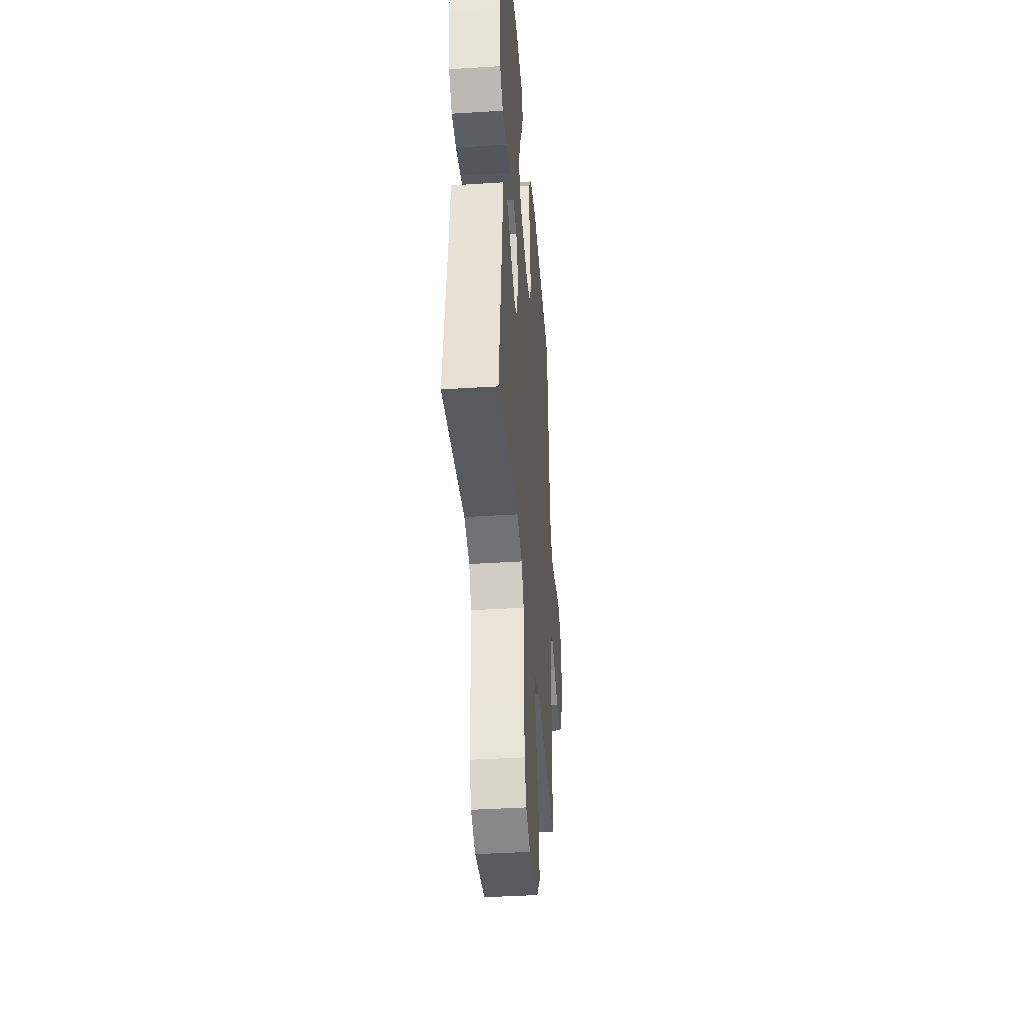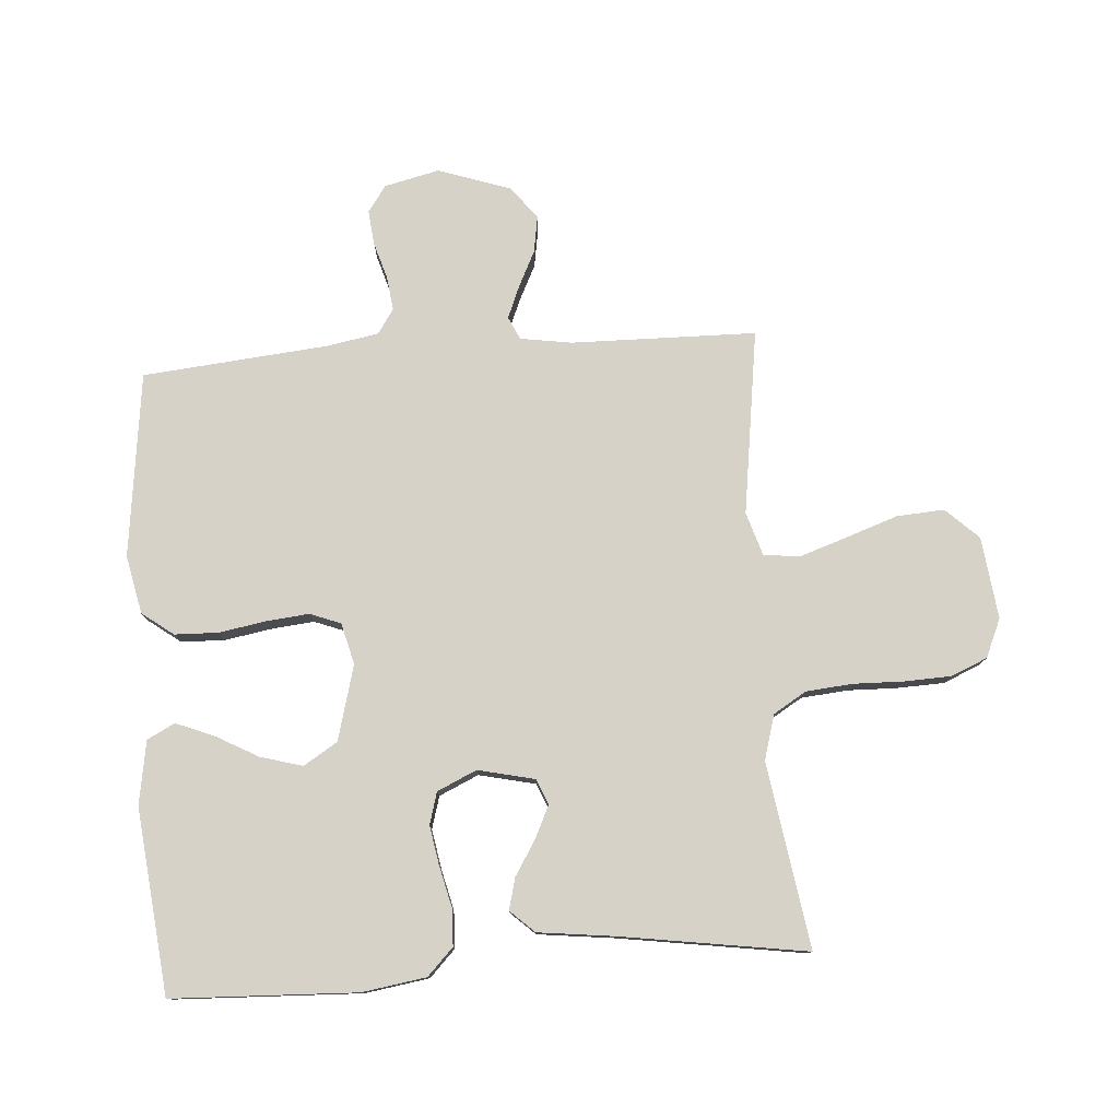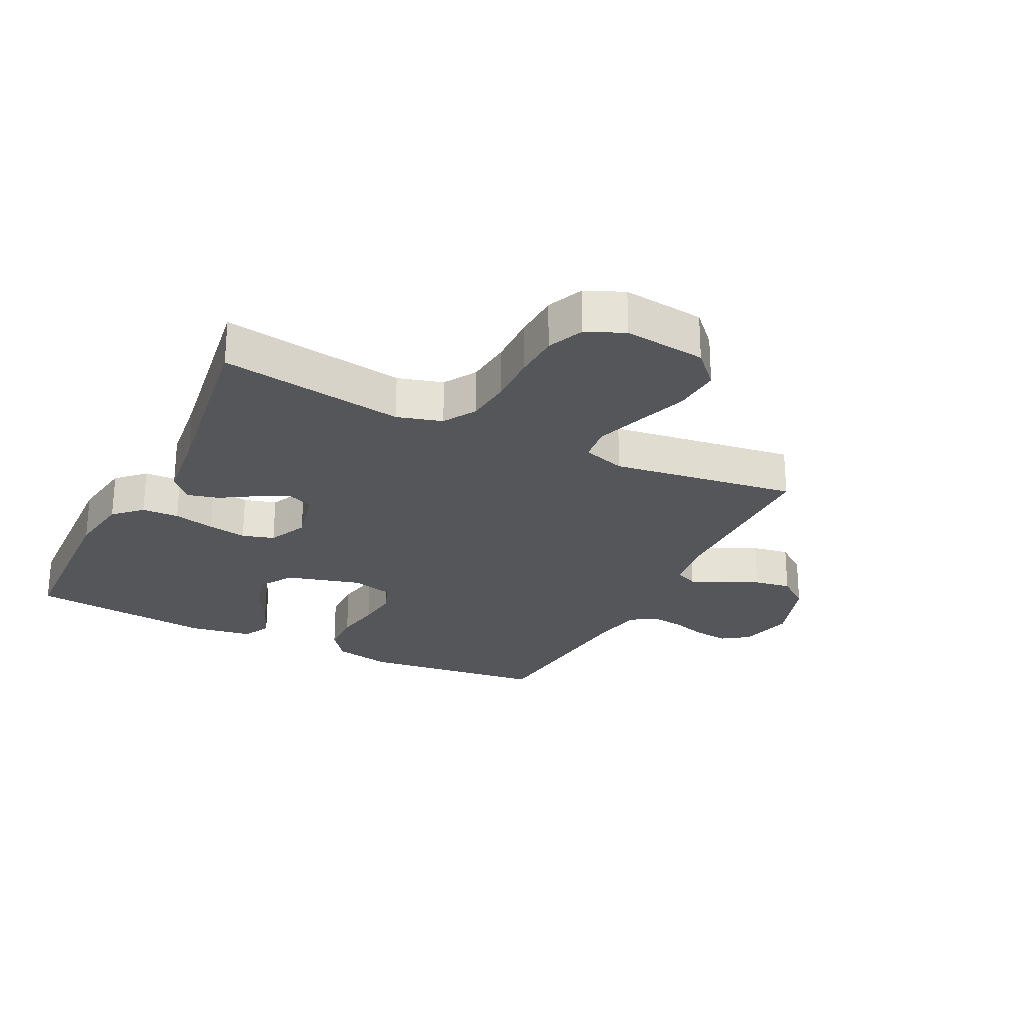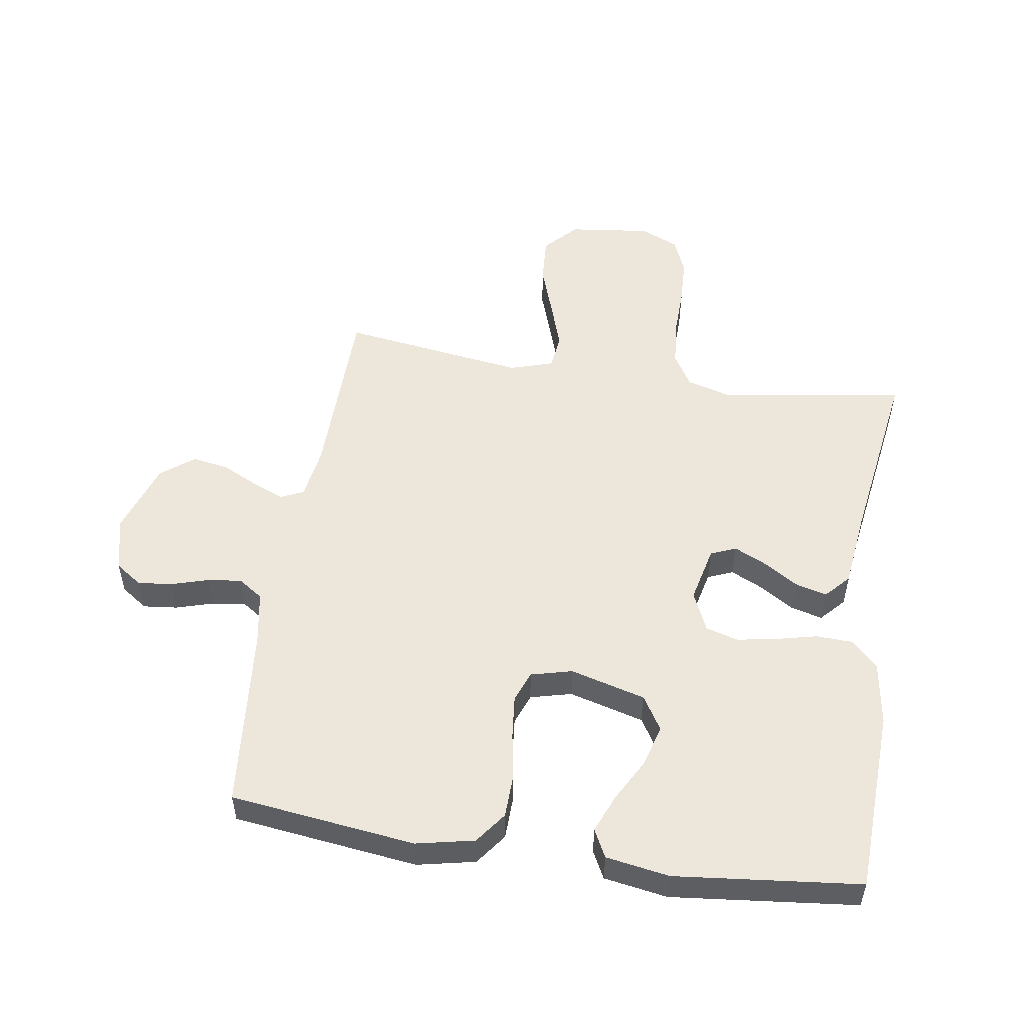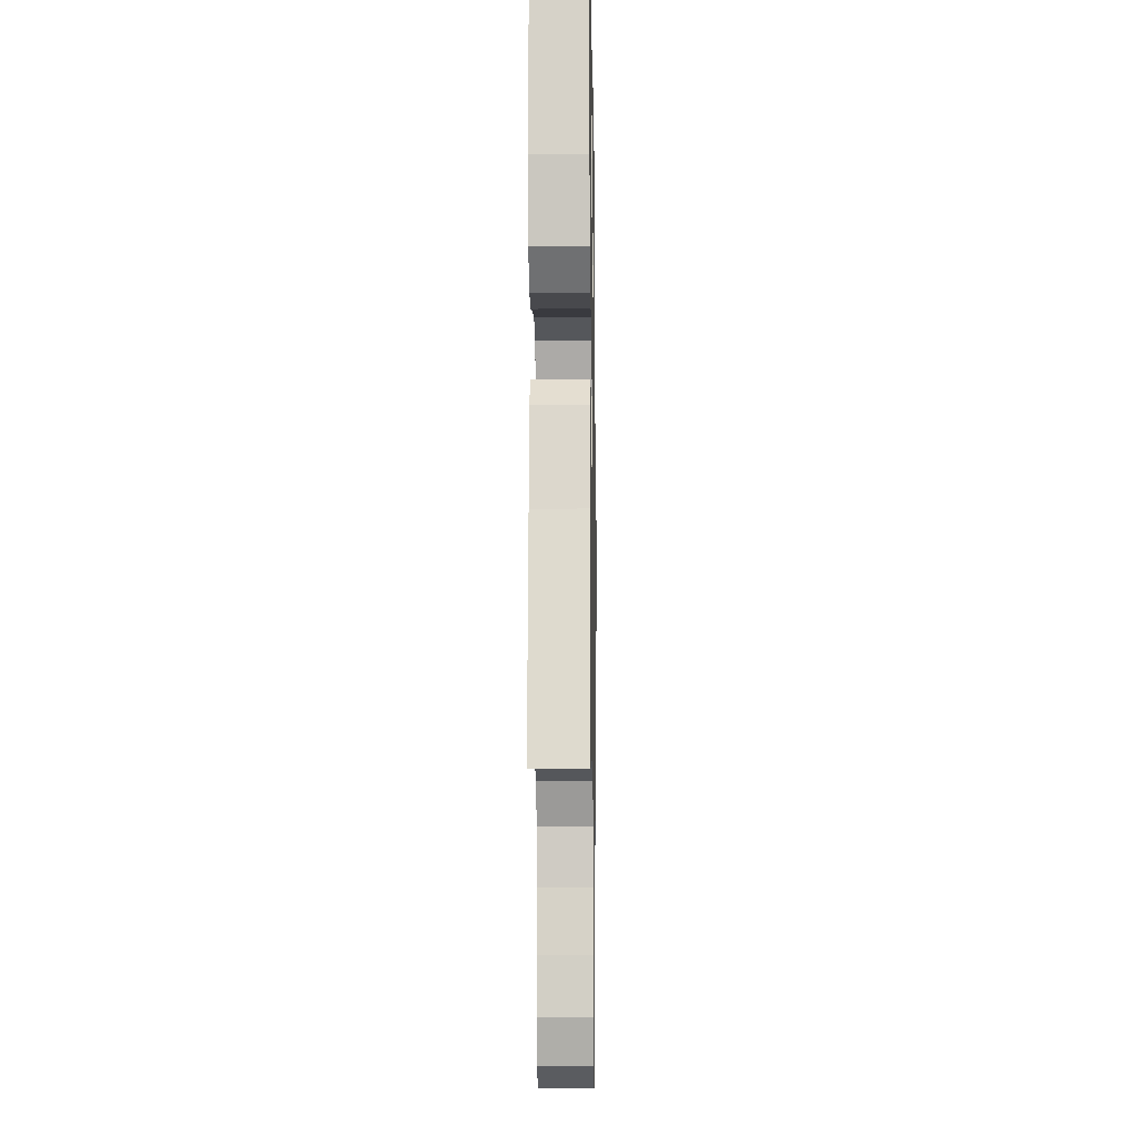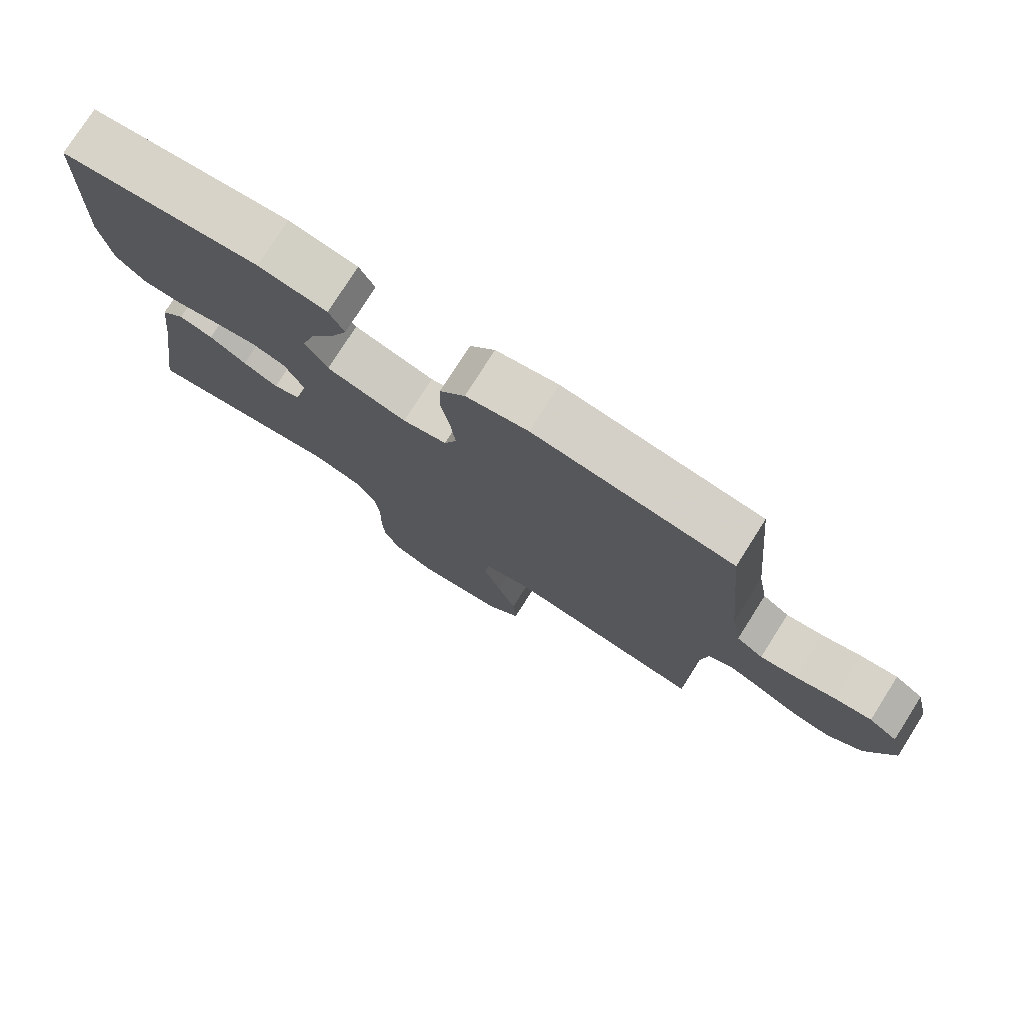
<metadata>
{"format":"obj","ext":"obj","renderer":"f3d","projection":"perspective","resolution":1024,"background":"white","views":[{"elev":-39.7,"azim":94.5,"up":"+Z"},{"elev":78.2,"azim":85.9,"up":"+Y"},{"elev":-25.3,"azim":153.6,"up":"+Y"},{"elev":52.7,"azim":8.8,"up":"+Y"},{"elev":-10.6,"azim":90.9,"up":"+Z"},{"elev":77.3,"azim":-147.6,"up":"+Z"}]}
</metadata>
<code>
v -0.5 0.07 0.5
v -0.2 0.07 0.537
v -0.106 0.07 0.517
v -0.068 0.07 0.466
v -0.066 0.07 0.395
v -0.079 0.07 0.319
v -0.086 0.07 0.25
v -0.067 0.07 0.2
v 0 0.07 0.183
v 0.122 0.07 0.216
v 0.156 0.07 0.271
v 0.137 0.07 0.339
v 0.099 0.07 0.408
v 0.074 0.07 0.47
v 0.097 0.07 0.515
v 0.2 0.07 0.532
v 0.5 0.07 0.5
v 0.512 0.07 0.2
v 0.496 0.07 0.096
v 0.453 0.07 0.054
v 0.393 0.07 0.052
v 0.326 0.07 0.068
v 0.263 0.07 0.079
v 0.211 0.07 0.064
v 0.182 0.07 0
v 0.203 0.07 -0.092
v 0.244 0.07 -0.109
v 0.297 0.07 -0.084
v 0.353 0.07 -0.049
v 0.404 0.07 -0.036
v 0.44 0.07 -0.075
v 0.455 0.07 -0.2
v 0.5 0.07 -0.5
v 0.2 0.07 -0.453
v 0.127 0.07 -0.474
v 0.095 0.07 -0.527
v 0.088 0.07 -0.602
v 0.09 0.07 -0.684
v 0.087 0.07 -0.76
v 0.062 0.07 -0.819
v 0 0.07 -0.846
v -0.133 0.07 -0.83
v -0.183 0.07 -0.777
v -0.178 0.07 -0.7
v -0.149 0.07 -0.616
v -0.123 0.07 -0.538
v -0.13 0.07 -0.48
v -0.2 0.07 -0.458
v -0.5 0.07 -0.5
v -0.505 0.07 -0.2
v -0.518 0.07 -0.116
v -0.555 0.07 -0.099
v -0.606 0.07 -0.12
v -0.665 0.07 -0.149
v -0.725 0.07 -0.159
v -0.778 0.07 -0.118
v -0.818 0.07 0
v -0.797 0.07 0.089
v -0.754 0.07 0.119
v -0.698 0.07 0.113
v -0.638 0.07 0.095
v -0.583 0.07 0.088
v -0.543 0.07 0.115
v -0.528 0.07 0.2
v -0.5 0 0.5
v -0.2 0 0.537
v -0.106 0 0.517
v -0.068 0 0.466
v -0.066 0 0.395
v -0.079 0 0.319
v -0.086 0 0.25
v -0.067 0 0.2
v 0 0 0.183
v 0.122 0 0.216
v 0.156 0 0.271
v 0.137 0 0.339
v 0.099 0 0.408
v 0.074 0 0.47
v 0.097 0 0.515
v 0.2 0 0.532
v 0.5 0 0.5
v 0.512 0 0.2
v 0.496 0 0.096
v 0.453 0 0.054
v 0.393 0 0.052
v 0.326 0 0.068
v 0.263 0 0.079
v 0.211 0 0.064
v 0.182 0 0
v 0.203 0 -0.092
v 0.244 0 -0.109
v 0.297 0 -0.084
v 0.353 0 -0.049
v 0.404 0 -0.036
v 0.44 0 -0.075
v 0.455 0 -0.2
v 0.5 0 -0.5
v 0.2 0 -0.453
v 0.127 0 -0.474
v 0.095 0 -0.527
v 0.088 0 -0.602
v 0.09 0 -0.684
v 0.087 0 -0.76
v 0.062 0 -0.819
v 0 0 -0.846
v -0.133 0 -0.83
v -0.183 0 -0.777
v -0.178 0 -0.7
v -0.149 0 -0.616
v -0.123 0 -0.538
v -0.13 0 -0.48
v -0.2 0 -0.458
v -0.5 0 -0.5
v -0.505 0 -0.2
v -0.518 0 -0.116
v -0.555 0 -0.099
v -0.606 0 -0.12
v -0.665 0 -0.149
v -0.725 0 -0.159
v -0.778 0 -0.118
v -0.818 0 0
v -0.797 0 0.089
v -0.754 0 0.119
v -0.698 0 0.113
v -0.638 0 0.095
v -0.583 0 0.088
v -0.543 0 0.115
v -0.528 0 0.2
f 58 59 60 61
f 58 61 62
f 57 58 62
f 56 57 62
f 53 54 55 56
f 52 53 56 62
f 51 52 62 63
f 48 49 50
f 47 48 50 51
f 42 43 44 45
f 42 45 46
f 41 42 46
f 40 41 46 47
f 37 38 39 40
f 36 37 40 47
f 32 33 34
f 32 34 35
f 31 32 35
f 28 29 30 31
f 27 28 31 35
f 26 27 35 36
f 19 20 21 22
f 19 22 23
f 18 19 23
f 17 18 23 24
f 15 16 17 24
f 12 13 14 15
f 11 12 15
f 3 4 5 6
f 3 6 7
f 64 1 2 3
f 64 3 7
f 63 64 7 8
f 51 63 8 9
f 47 51 9 10
f 25 26 36 47
f 25 47 10 11
f 24 25 11
f 11 15 24
f 125 124 123 122
f 126 125 122
f 126 122 121
f 126 121 120
f 120 119 118 117
f 126 120 117 116
f 127 126 116 115
f 114 113 112
f 115 114 112 111
f 109 108 107 106
f 110 109 106
f 110 106 105
f 111 110 105 104
f 104 103 102 101
f 111 104 101 100
f 98 97 96
f 99 98 96
f 99 96 95
f 95 94 93 92
f 99 95 92 91
f 100 99 91 90
f 86 85 84 83
f 87 86 83
f 87 83 82
f 88 87 82 81
f 88 81 80 79
f 79 78 77 76
f 79 76 75
f 70 69 68 67
f 71 70 67
f 67 66 65 128
f 71 67 128
f 72 71 128 127
f 73 72 127 115
f 74 73 115 111
f 111 100 90 89
f 75 74 111 89
f 75 89 88
f 88 79 75
f 1 65 66 2
f 2 66 67 3
f 3 67 68 4
f 4 68 69 5
f 5 69 70 6
f 6 70 71 7
f 7 71 72 8
f 8 72 73 9
f 9 73 74 10
f 10 74 75 11
f 11 75 76 12
f 12 76 77 13
f 13 77 78 14
f 14 78 79 15
f 15 79 80 16
f 16 80 81 17
f 17 81 82 18
f 18 82 83 19
f 19 83 84 20
f 20 84 85 21
f 21 85 86 22
f 22 86 87 23
f 23 87 88 24
f 24 88 89 25
f 25 89 90 26
f 26 90 91 27
f 27 91 92 28
f 28 92 93 29
f 29 93 94 30
f 30 94 95 31
f 31 95 96 32
f 32 96 97 33
f 33 97 98 34
f 34 98 99 35
f 35 99 100 36
f 36 100 101 37
f 37 101 102 38
f 38 102 103 39
f 39 103 104 40
f 40 104 105 41
f 41 105 106 42
f 42 106 107 43
f 43 107 108 44
f 44 108 109 45
f 45 109 110 46
f 46 110 111 47
f 47 111 112 48
f 48 112 113 49
f 49 113 114 50
f 50 114 115 51
f 51 115 116 52
f 52 116 117 53
f 53 117 118 54
f 54 118 119 55
f 55 119 120 56
f 56 120 121 57
f 57 121 122 58
f 58 122 123 59
f 59 123 124 60
f 60 124 125 61
f 61 125 126 62
f 62 126 127 63
f 63 127 128 64
f 64 128 65 1

</code>
